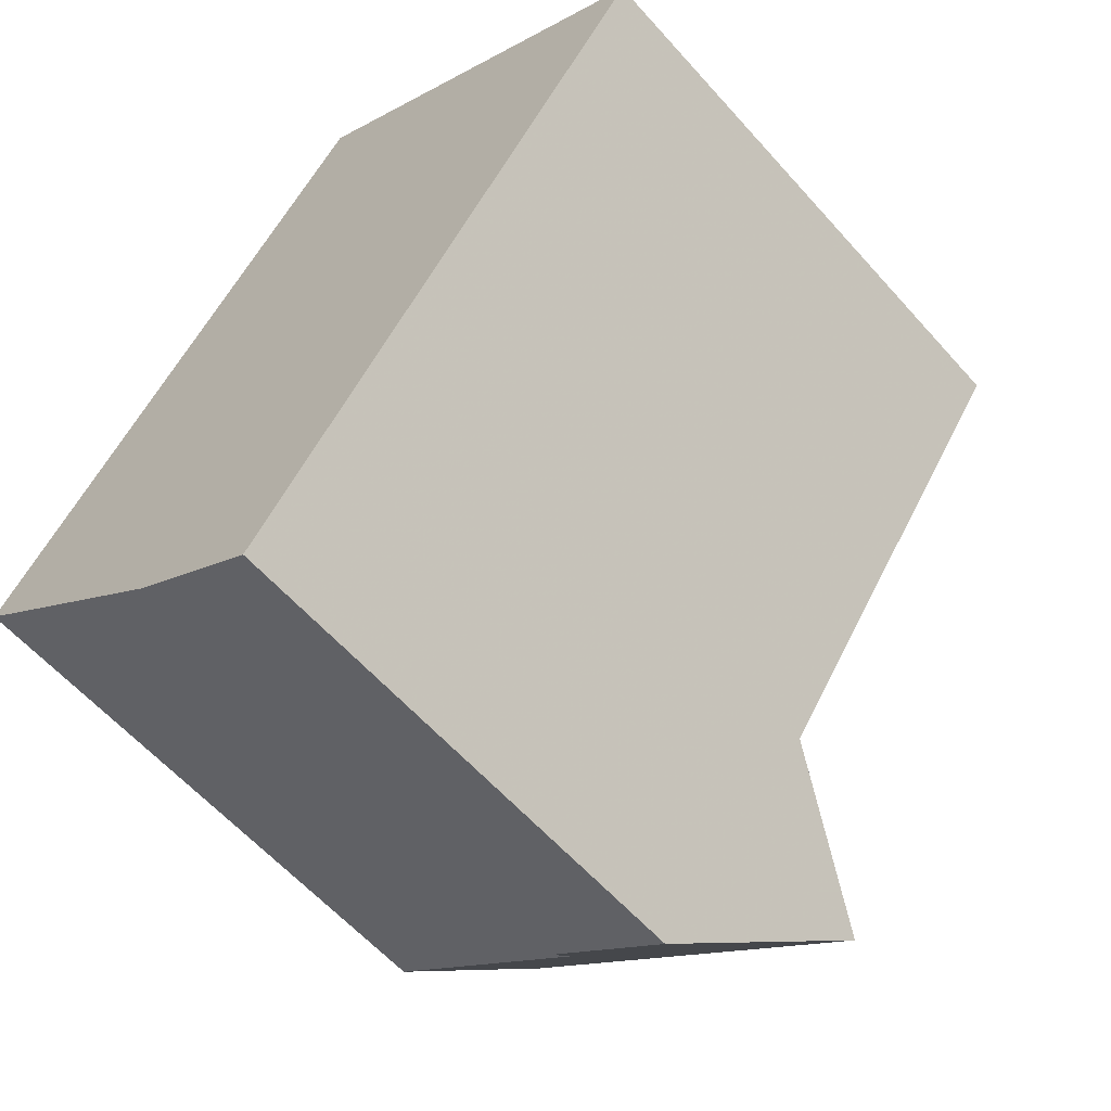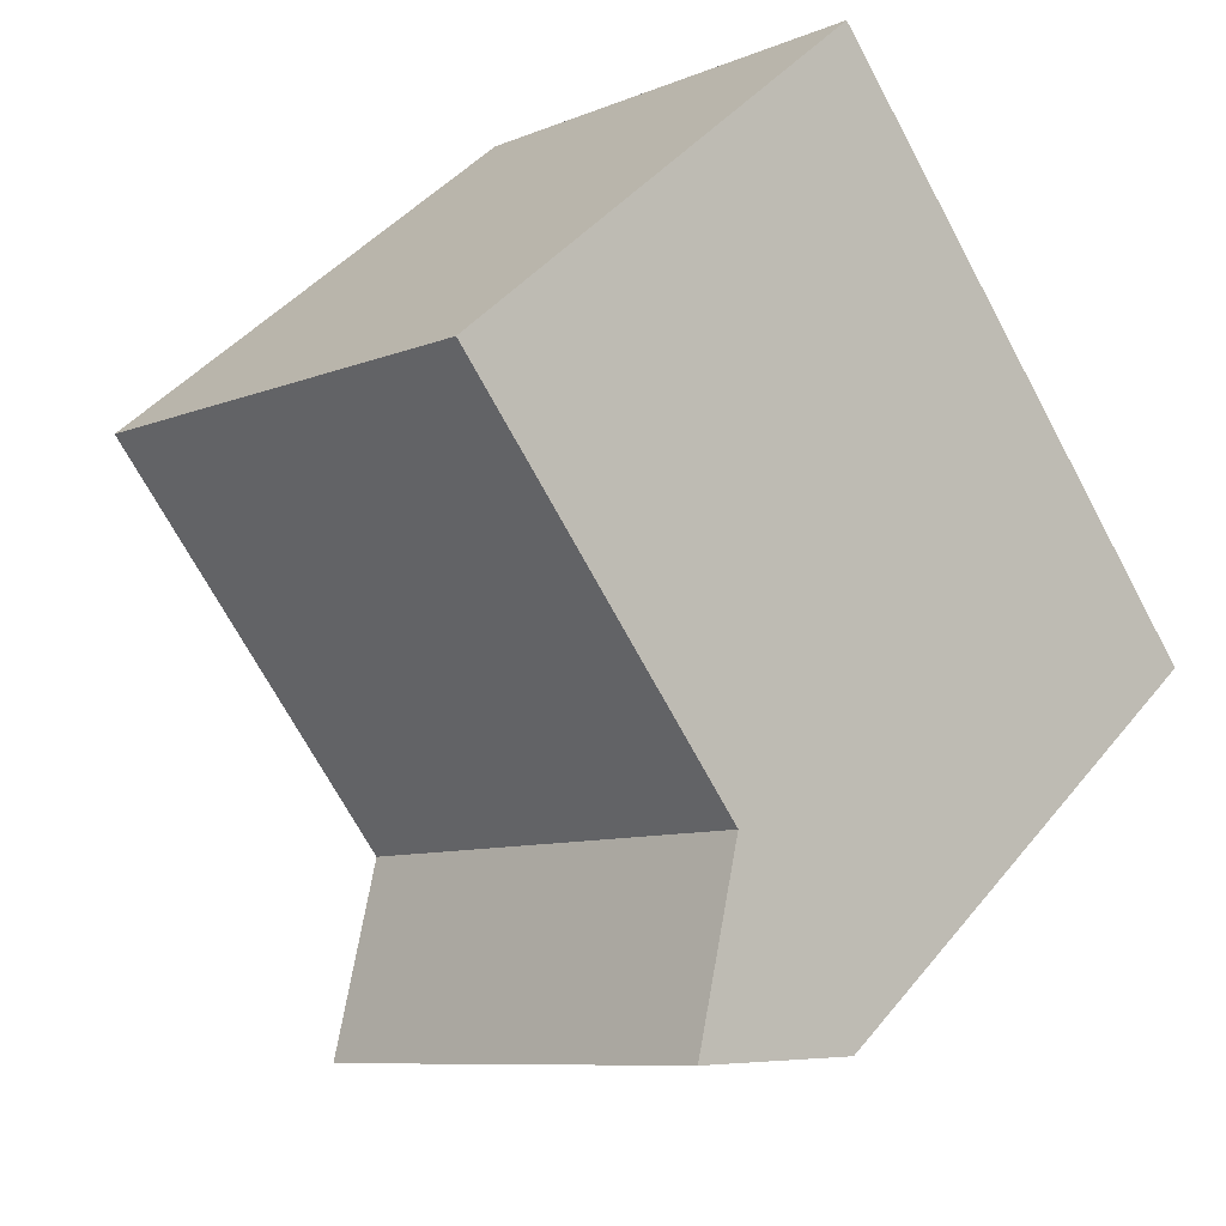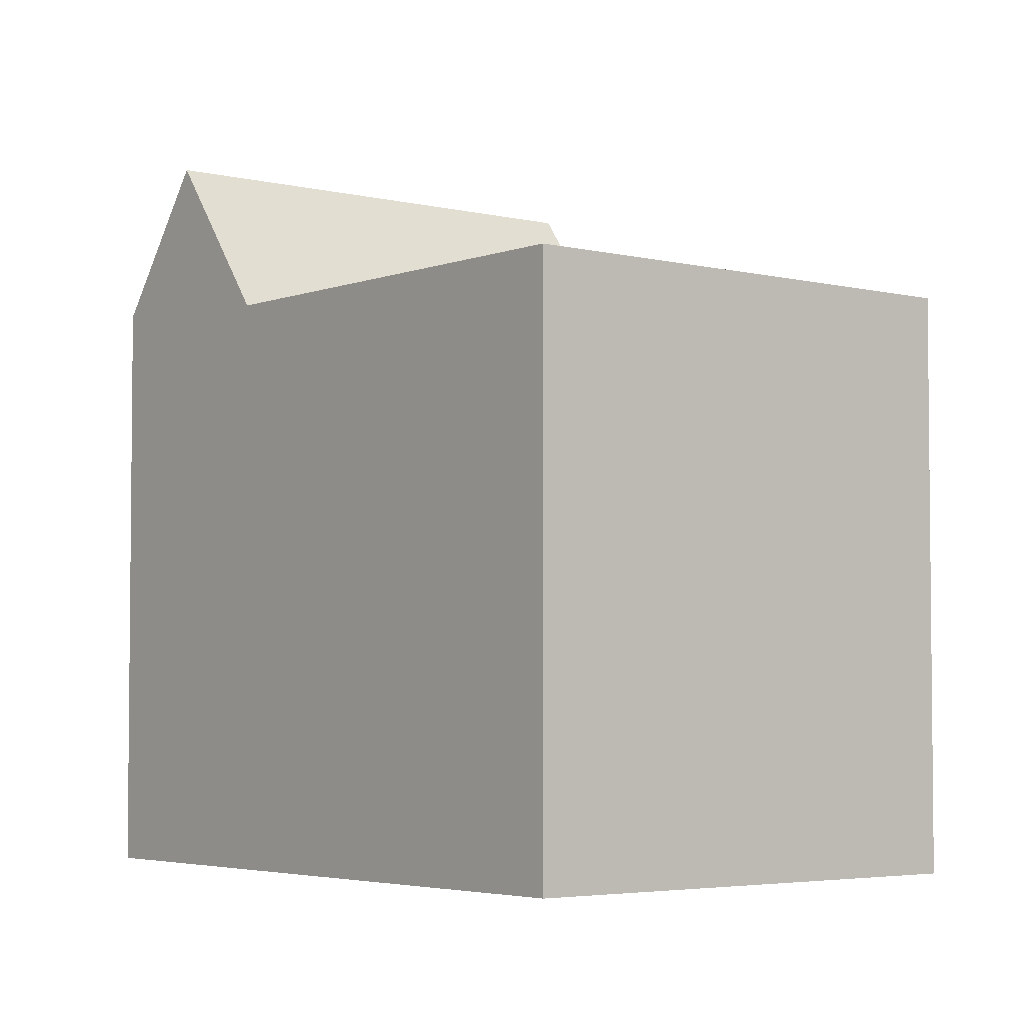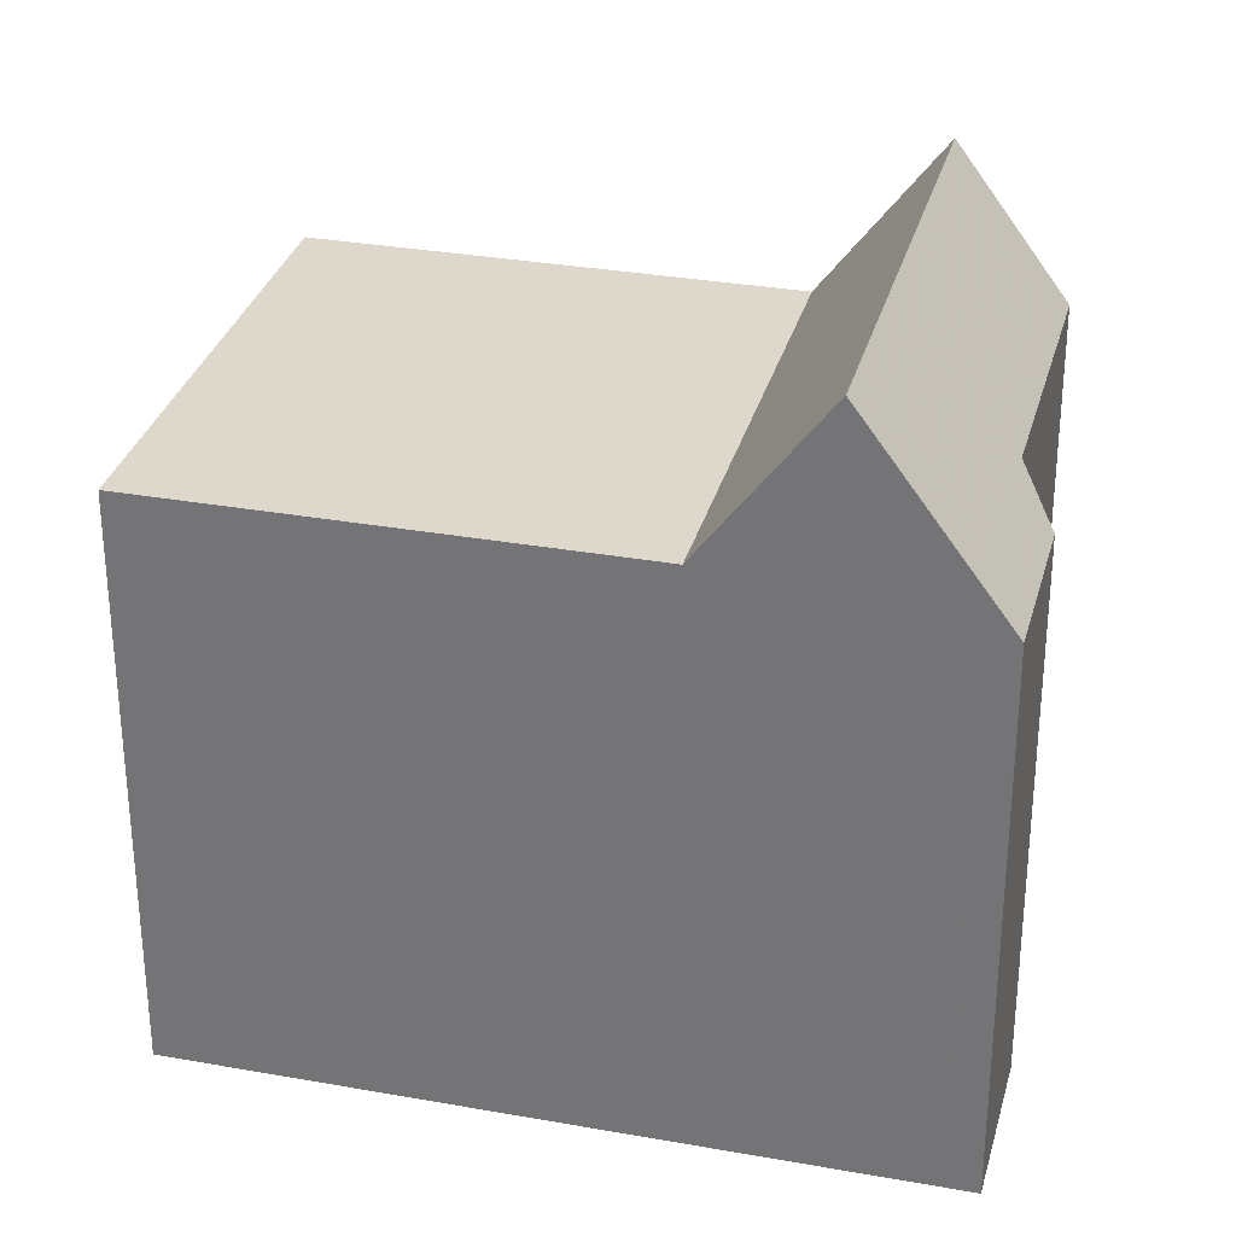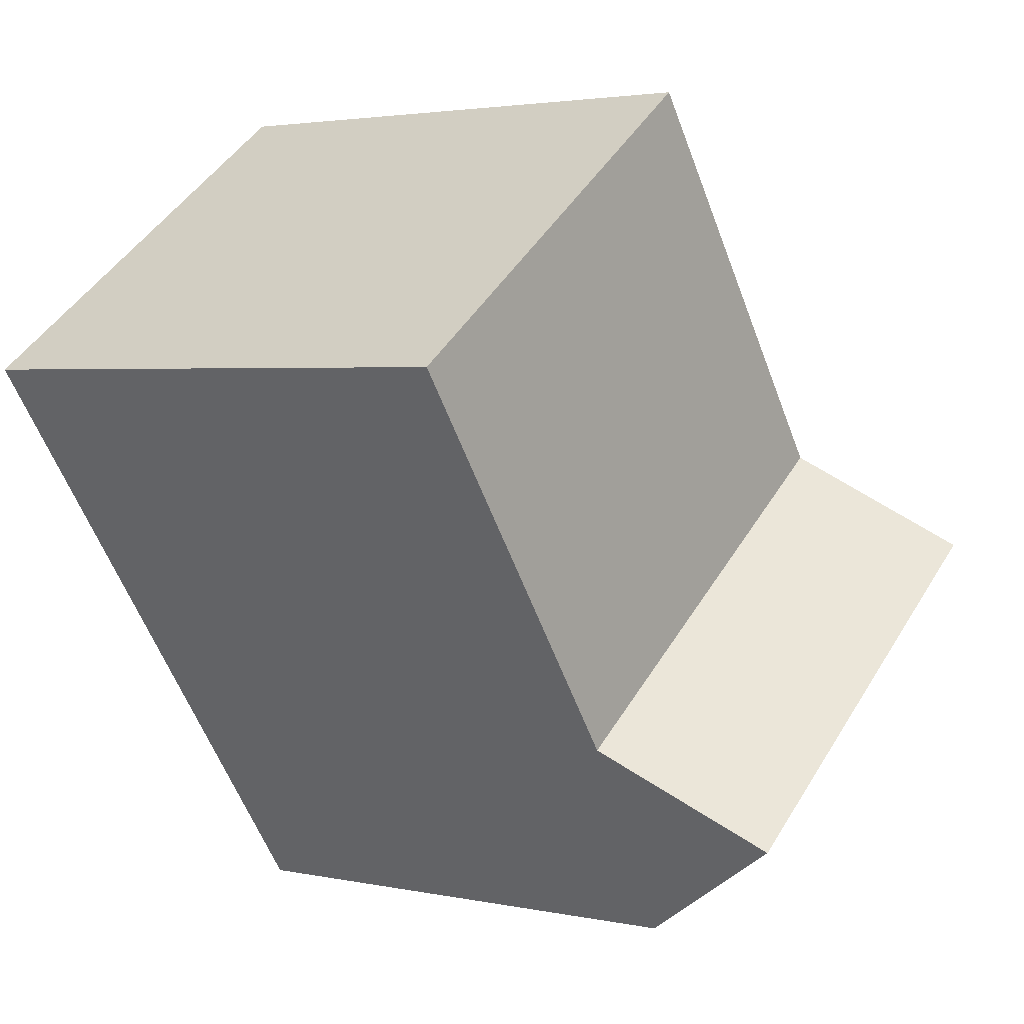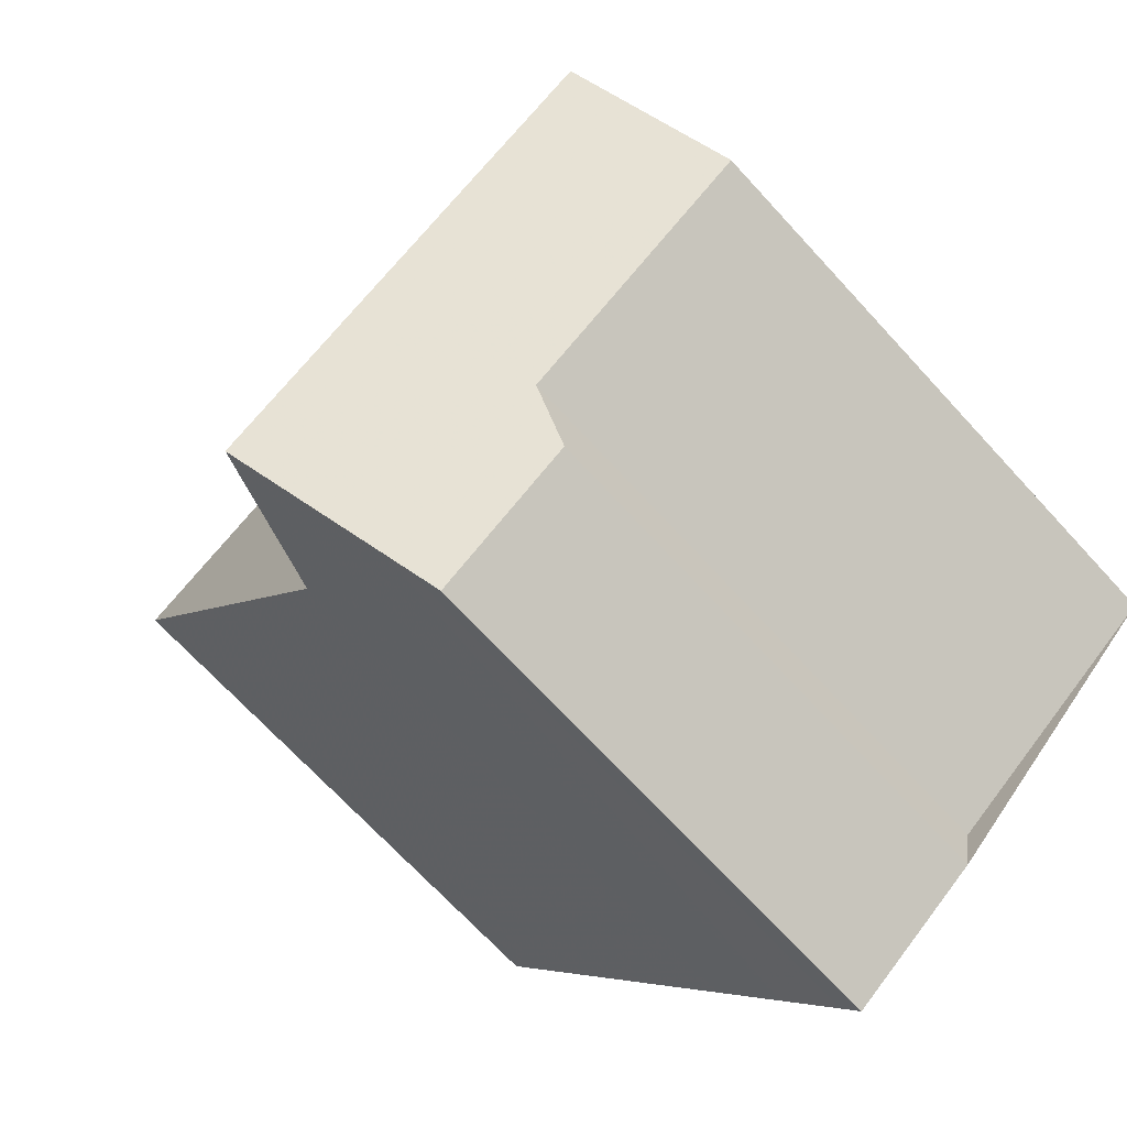
<metadata>
{"format":"obj","ext":"obj","renderer":"f3d","projection":"perspective","resolution":1024,"background":"white","views":[{"elev":-59.8,"azim":-138.7,"up":"+Y"},{"elev":42.5,"azim":35.4,"up":"+Y"},{"elev":-3.9,"azim":176.9,"up":"+Z"},{"elev":31.1,"azim":-40.1,"up":"+Z"},{"elev":2.9,"azim":-53.4,"up":"+Y"},{"elev":-69.3,"azim":42.5,"up":"+Y"}]}
</metadata>
<code>
v -699.9 -1038 9.214
v -706.4 -1042 9.185
v -693.2 -1047 9.44
v -697.1 -1050 9.441
v -697.2 -1051 8.703
v -699.5 -1052 8.705
v -695.4 -1044 9.217
v -701.9 -1049 9.188
v -699.7 -1038 9.214
v -706.2 -1043 9.185
v -706.2 -1043 9.185
v -701.9 -1049 9.188
v -706.3 -1042 9.185
v -695.4 -1044 9.217
v -699.2 -1039 9.215
v -699.7 -1052 9.19
v -697.1 -1050 9.201
v -701.9 -1049 9.188
v -695.4 -1044 9.217
v -694.3 -1046 11.77
v -700.8 -1050 11.76
v -701.9 -1049 9.188
v -700.8 -1050 11.76
v -694.3 -1046 11.77
v -695.4 -1044 9.217
v -700.8 -1050 11.76
v -694.3 -1046 11.77
v -699.4 -1052 8.705
v -699.6 -1052 9.19
v -700.8 -1050 11.76
v -694.3 -1046 11.77
v -693.3 -1047 9.44
v -693.3 -1047 9.511
v -699.8 -1052 9.485
v -699.8 -1052 9.485
v -693.3 -1047 9.511
v -697.2 -1051 8.753
v -699.4 -1052 8.744
v -699.5 -1052 8.744
v -699.1 -1051 9.192
v -698.9 -1052 8.746
v -705.6 -1042 9.188
v -705.8 -1042 9.187
v -701.4 -1048 9.191
v -700.2 -1050 11.76
v -699.2 -1051 9.487
v -700.2 -1050 11.76
v -701.4 -1048 9.191
v -698.9 -1052 8.705
v -699.7 -1038 9.214
v -699.9 -1038 9.214
v -699.9 -1038 0
v -699.7 -1038 0
v -706.3 -1042 9.185
v -706.4 -1042 9.185
v -706.4 -1042 0
v -706.3 -1042 0
v -693.3 -1047 9.44
v -693.2 -1047 9.44
v -693.2 -1047 0
v -693.3 -1047 0
v -697.1 -1050 9.201
v -697.1 -1050 9.441
v -697.1 -1050 0
v -697.1 -1050 0
v -698.9 -1052 8.705
v -697.2 -1051 8.703
v -697.2 -1051 0
v -698.9 -1052 0
v -699.5 -1052 8.744
v -699.5 -1052 8.705
v -699.5 -1052 -1.776e-15
v -699.5 -1052 0
v -706.2 -1043 9.185
v -701.9 -1049 9.188
v -701.9 -1049 0
v -706.2 -1043 0
v -699.2 -1039 9.215
v -699.7 -1038 9.214
v -699.7 -1038 0
v -699.2 -1039 0
v -706.4 -1042 9.185
v -706.2 -1043 9.185
v -706.2 -1043 0
v -706.4 -1042 0
v -705.8 -1042 9.187
v -706.3 -1042 9.185
v -706.3 -1042 0
v -705.8 -1042 0
v -695.4 -1044 9.217
v -699.2 -1039 9.215
v -699.2 -1039 0
v -695.4 -1044 0
v -699.8 -1052 9.485
v -699.7 -1052 9.19
v -699.7 -1052 0
v -699.8 -1052 -1.776e-15
v -697.2 -1051 8.753
v -697.1 -1050 9.201
v -697.1 -1050 0
v -697.2 -1051 1.776e-15
v -694.3 -1046 11.77
v -695.4 -1044 9.217
v -695.4 -1044 0
v -694.3 -1046 0
v -701.9 -1049 9.188
v -700.8 -1050 11.76
v -700.8 -1050 0
v -701.9 -1049 0
v -693.3 -1047 9.511
v -694.3 -1046 11.77
v -694.3 -1046 0
v -693.3 -1047 0
v -699.5 -1052 8.705
v -699.4 -1052 8.705
v -699.4 -1052 0
v -699.5 -1052 -1.776e-15
v -697.1 -1050 9.441
v -693.3 -1047 9.44
v -693.3 -1047 0
v -697.1 -1050 0
v -700.8 -1050 11.76
v -699.8 -1052 9.485
v -699.8 -1052 -1.776e-15
v -700.8 -1050 0
v -693.2 -1047 9.44
v -693.3 -1047 9.511
v -693.3 -1047 0
v -693.2 -1047 0
v -697.2 -1051 8.703
v -697.2 -1051 8.753
v -697.2 -1051 1.776e-15
v -697.2 -1051 0
v -699.7 -1052 9.19
v -699.5 -1052 8.744
v -699.5 -1052 0
v -699.7 -1052 0
v -699.9 -1038 9.214
v -705.8 -1042 9.187
v -705.8 -1042 0
v -699.9 -1038 0
v -699.4 -1052 8.705
v -698.9 -1052 8.705
v -698.9 -1052 0
v -699.4 -1052 0
v -699.9 -1038 0
v -693.2 -1047 0
v -697.1 -1050 0
v -697.2 -1051 0
v -699.5 -1052 0
v -706.4 -1042 0
f 11 10 2 13
f 41 38 29 40
f 23 21 18 22
f 12 8 10 11
f 15 7 14
f 43 1 9 42
f 42 9 15 14 44
f 46 34 30 45
f 25 19 20 24
f 48 25 24 47
f 39 16 29 38
f 35 26 30 34
f 33 31 27 36
f 40 29 34 46
f 34 29 16 35
f 36 3 32 33
f 49 28 38 41
f 38 28 6 39
f 40 17 37 41
f 42 11 13 43
f 44 12 11 42
f 45 31 33 46
f 47 23 22 48
f 46 33 32 4 17 40
f 41 37 5 49
f 51 52 53 50
f 55 56 57 54
f 59 60 61 58
f 63 64 65 62
f 67 68 69 66
f 71 72 73 70
f 75 76 77 74
f 79 80 81 78
f 83 84 85 82
f 87 88 89 86
f 91 92 93 90
f 95 96 97 94
f 99 100 101 98
f 103 104 105 102
f 107 108 109 106
f 111 112 113 110
f 115 116 117 114
f 119 120 121 118
f 123 124 125 122
f 127 128 129 126
f 131 132 133 130
f 135 136 137 134
f 139 140 141 138
f 143 144 145 142
f 147 148 149 150 151 146

</code>
